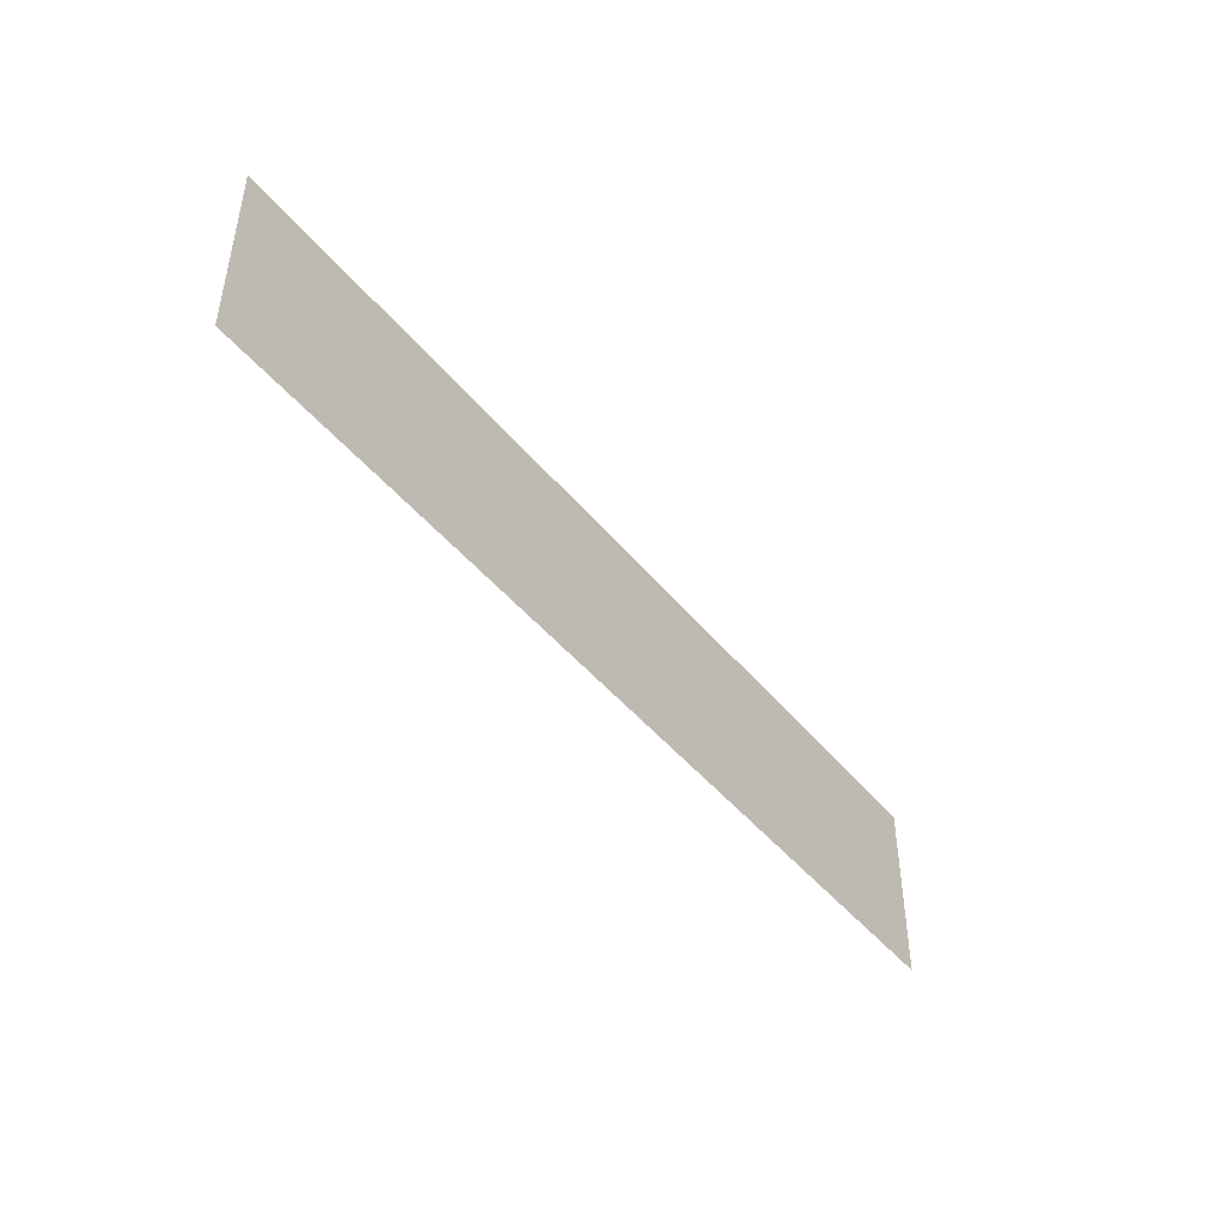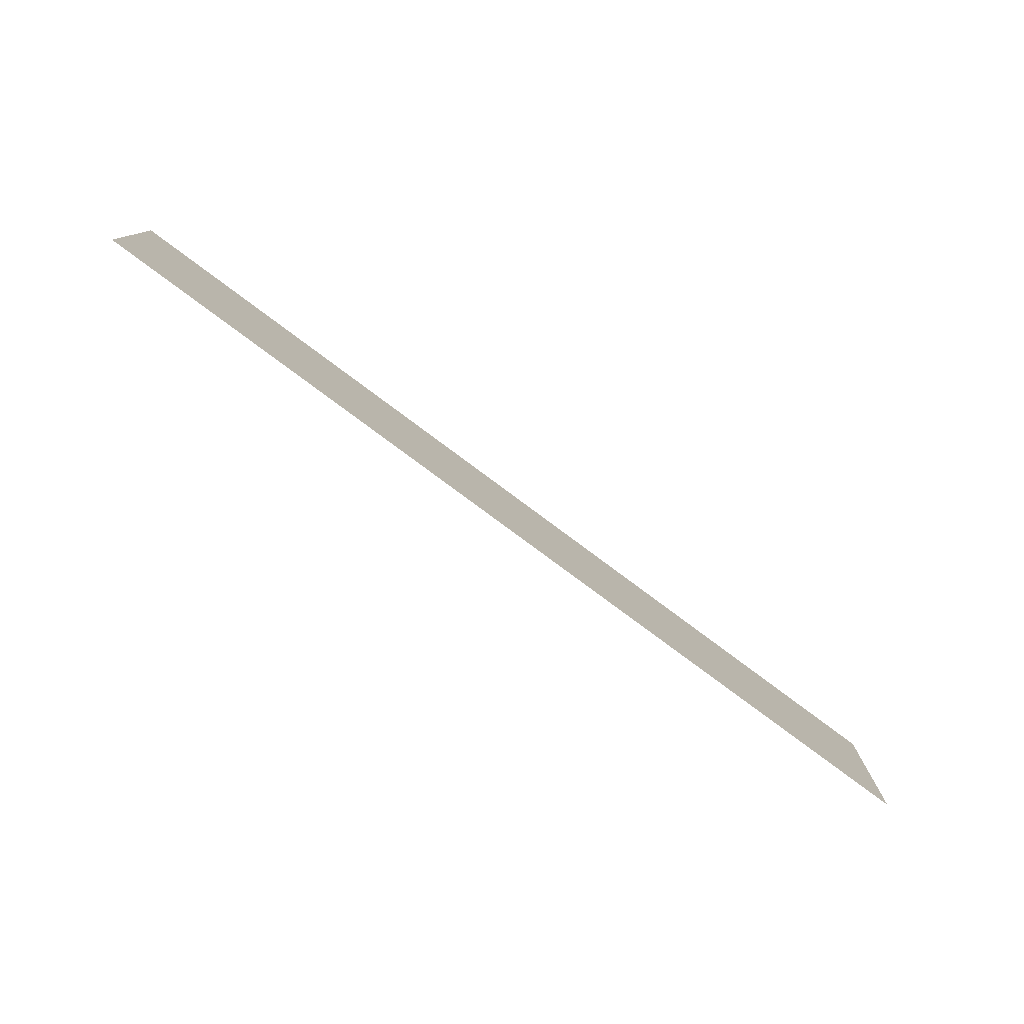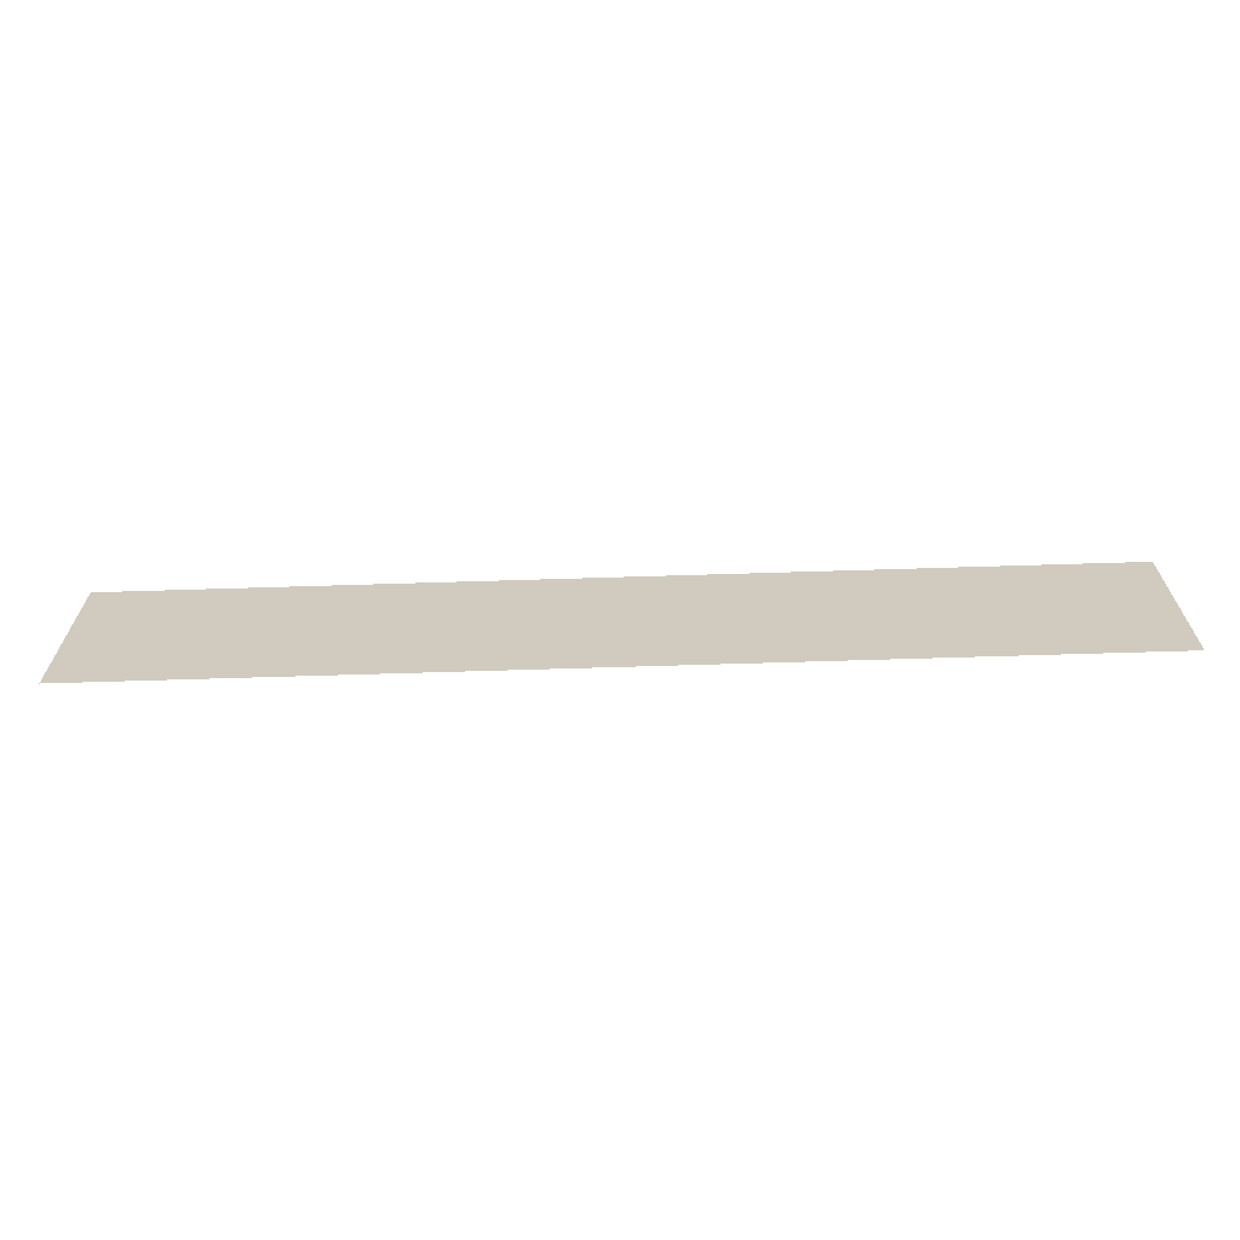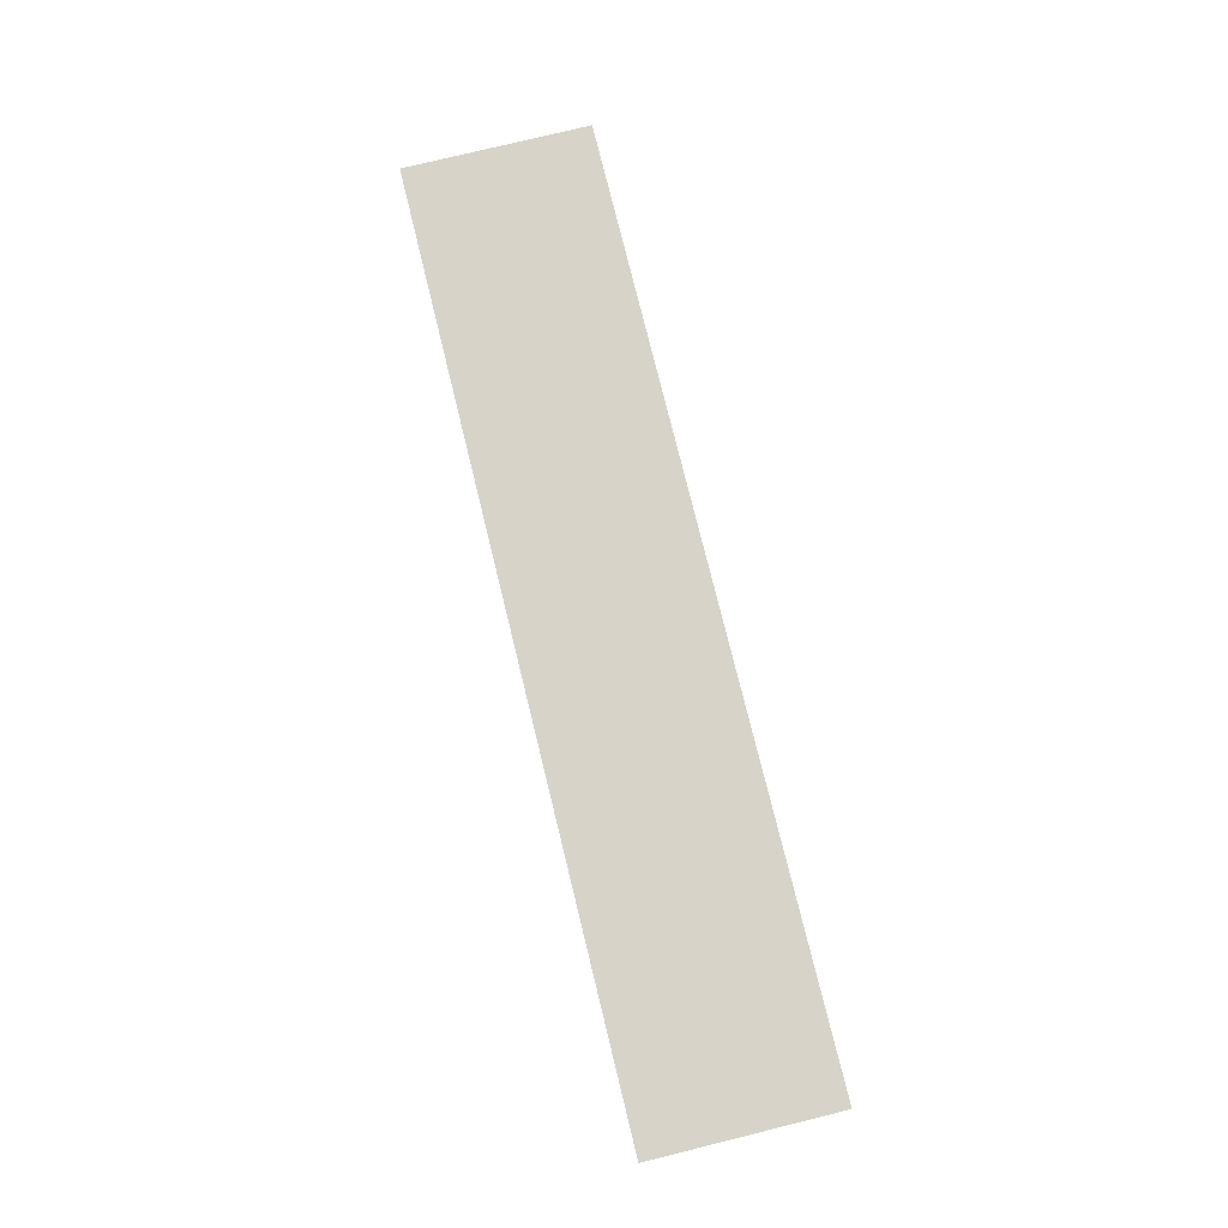
<metadata>
{"format":"obj","ext":"obj","renderer":"f3d","projection":"perspective","resolution":1024,"background":"white","views":[{"elev":-45.3,"azim":-53.5,"up":"+Y"},{"elev":-78.5,"azim":-36.7,"up":"+Y"},{"elev":-66.2,"azim":1.8,"up":"+Y"},{"elev":77.0,"azim":76.2,"up":"+Z"}]}
</metadata>
<code>
v -10 -8 0
v -11 -8 0
v -11 -7 0
v -10 -7 0
v -11 -8 0
v -12 -8 0
v -12 -7 0
v -11 -7 0
v -12 -8 0
v -13 -8 0
v -13 -7 0
v -12 -7 0
v -13 -8 0
v -14 -8 0
v -14 -7 0
v -13 -7 0
v -14 -8 0
v -15 -8 0
v -15 -7 0
v -14 -7 0
g Map_Master_mesh_0165
f 1 2 3 4
f 5 6 7 8
f 9 10 11 12
f 13 14 15 16
f 17 18 19 20

</code>
